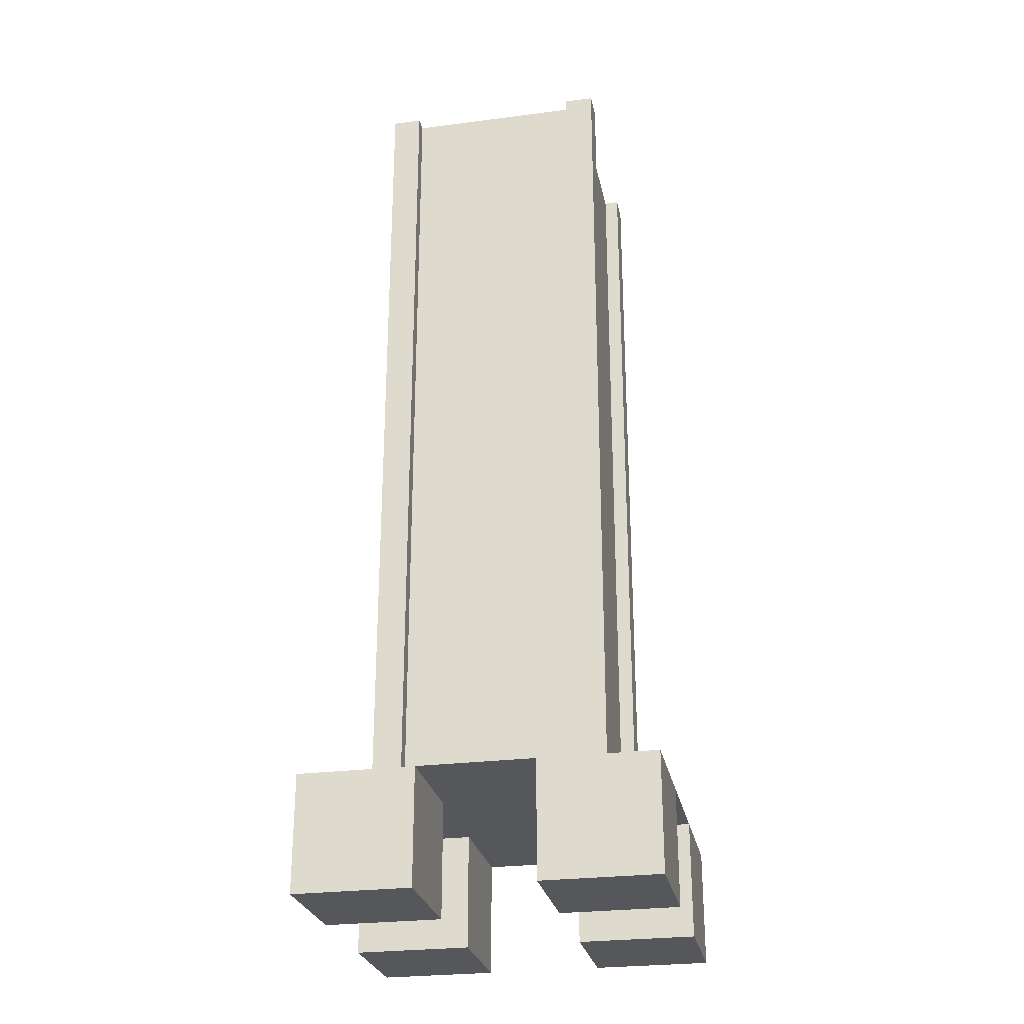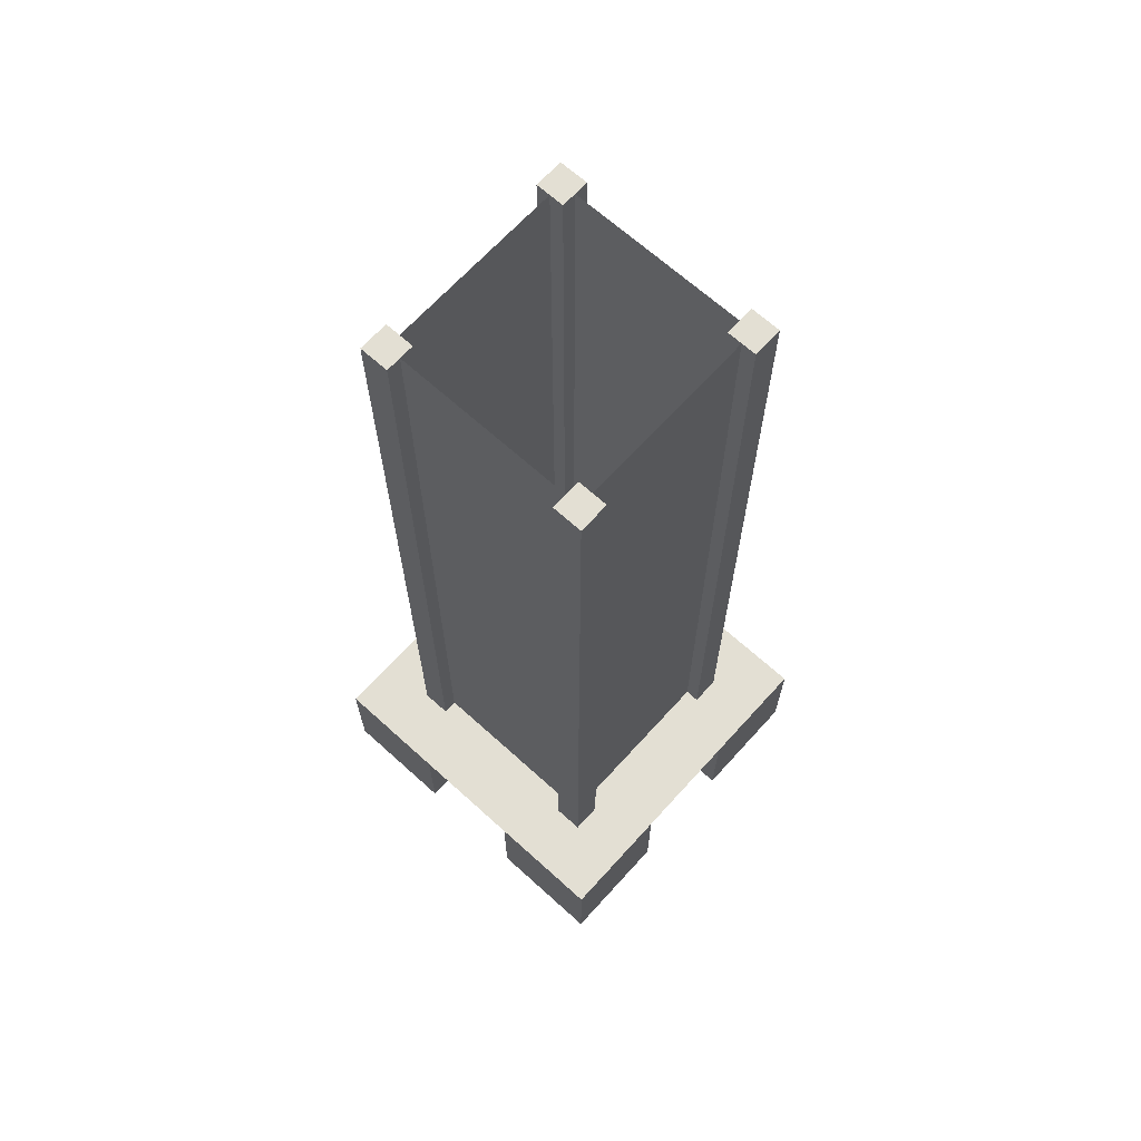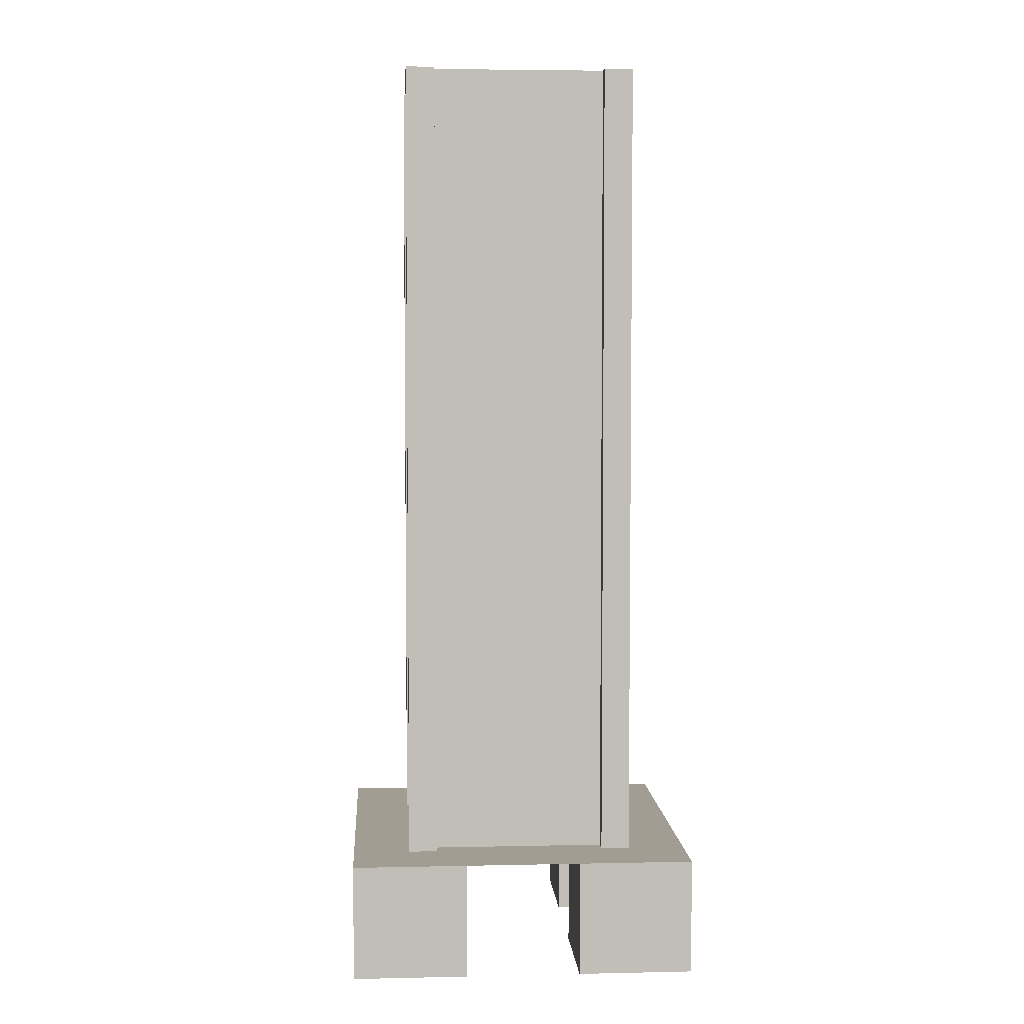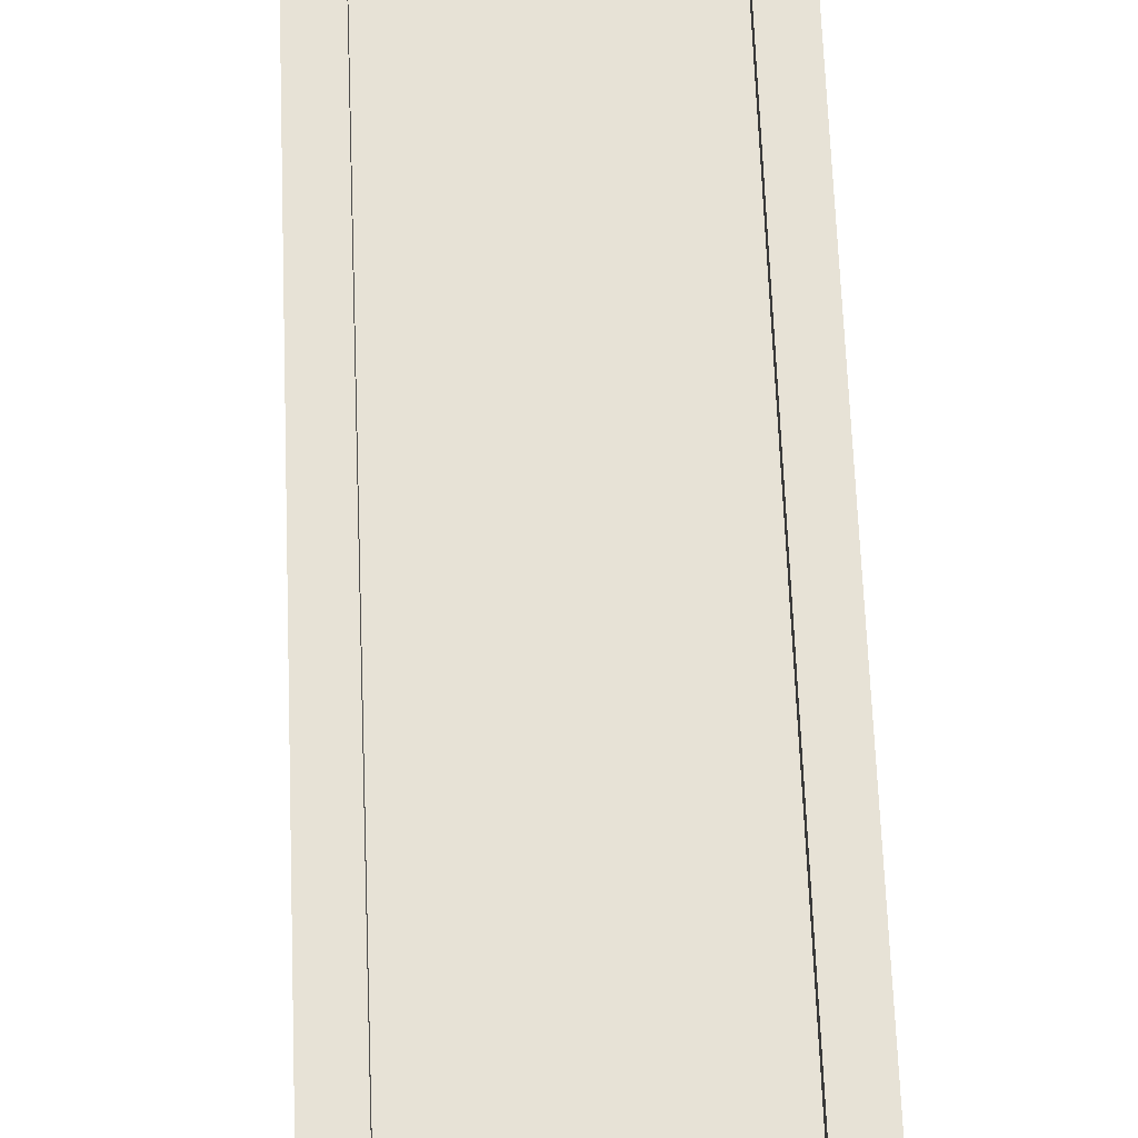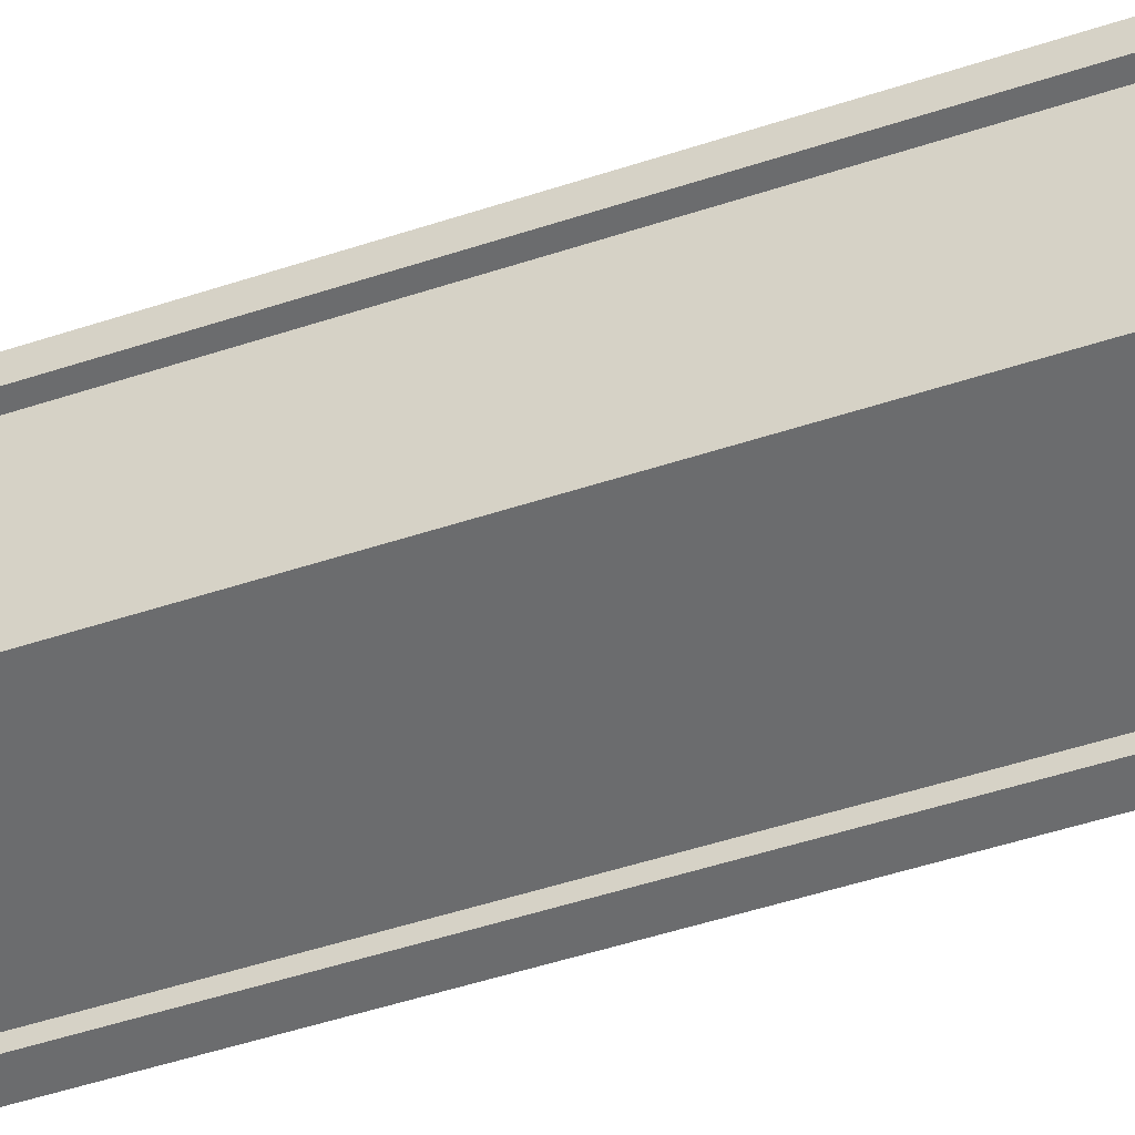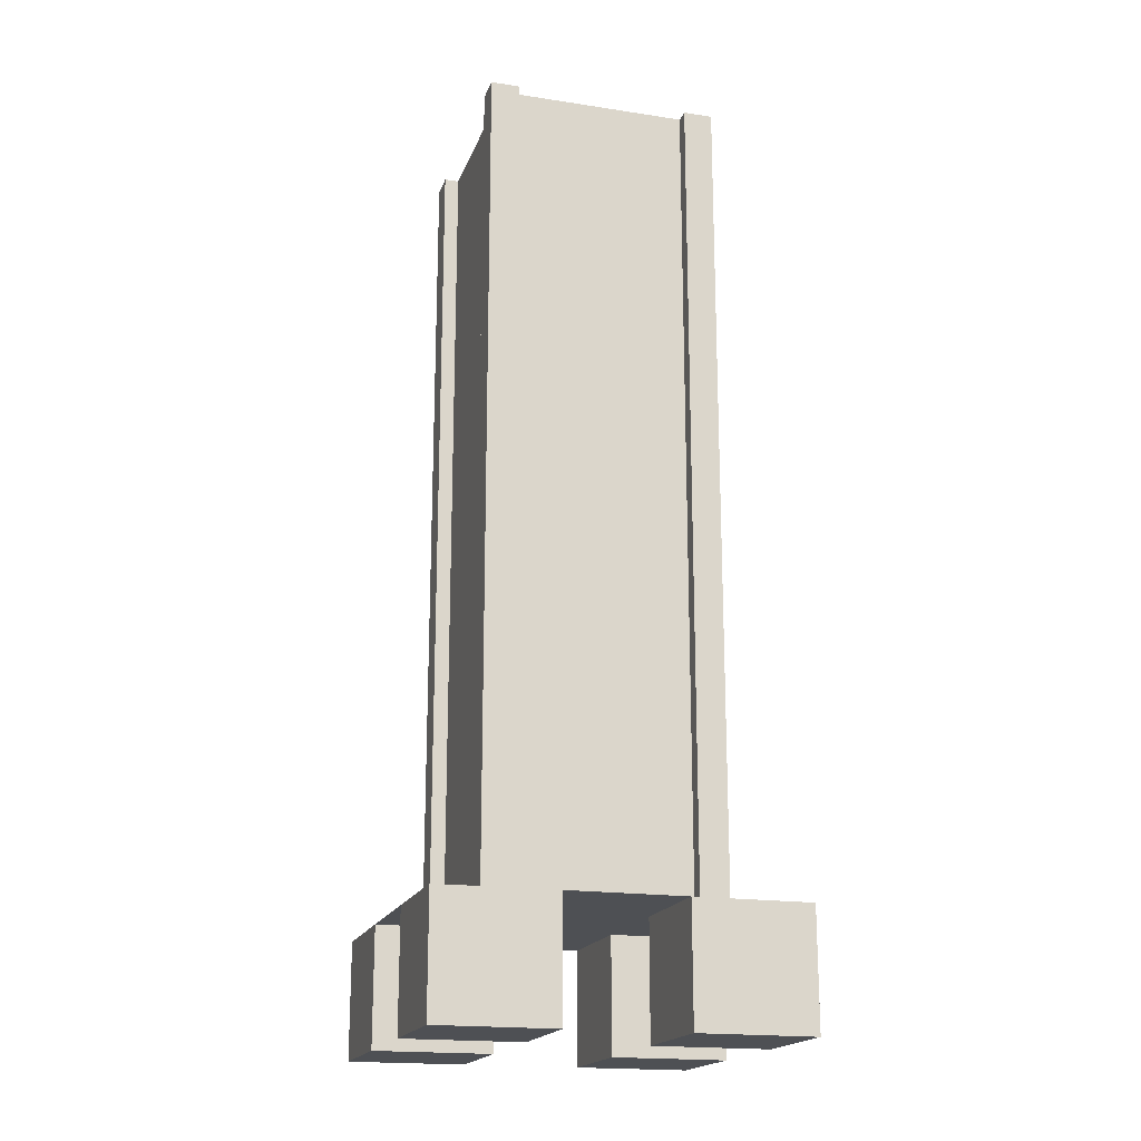
<metadata>
{"format":"obj","ext":"obj","renderer":"f3d","projection":"perspective","resolution":1024,"background":"white","views":[{"elev":-26.8,"azim":-168.6,"up":"+Y"},{"elev":67.1,"azim":132.2,"up":"+Y"},{"elev":4.8,"azim":-3.9,"up":"+Y"},{"elev":63.5,"azim":-2.2,"up":"+Z"},{"elev":-53.6,"azim":109.1,"up":"+Z"},{"elev":-18.5,"azim":-106.4,"up":"+Y"}]}
</metadata>
<code>
o Cube_Cube.001
v 0.5 0 -0.5
v 0.5 1 -0.5
v 0.5 0 -1.5
v 0.5 1 -1.5
v 1.5 0 -0.5
v 1.5 1 -0.5
v 1.5 0 -1.5
v 1.5 1 -1.5
v 0.5 0 1.5
v 0.5 1 1.5
v 0.5 0 0.5
v 0.5 1 0.5
v 1.5 0 1.5
v 1.5 1 1.5
v 1.5 0 0.5
v 1.5 1 0.5
v -1.5 0 -0.5
v -1.5 1 -0.5
v -1.5 0 -1.5
v -1.5 1 -1.5
v -0.5 0 -0.5
v -0.5 1 -0.5
v -0.5 0 -1.5
v -0.5 1 -1.5
v -1.5 0 1.5
v -1.5 1 1.5
v -1.5 0 0.5
v -1.5 1 0.5
v -0.5 0 1.5
v -0.5 1 1.5
v -0.5 0 0.5
v -0.5 1 0.5
v 0.75 1 1
v 0.75 8 1
v 0.75 1 0.75
v 0.75 8 0.75
v 1 1 1
v 1 8 1
v 1 1 0.75
v 1 8 0.75
v 0.75 1 -0.75
v 0.75 8 -0.75
v 0.75 1 -1
v 0.75 8 -1
v 1 1 -0.75
v 1 8 -0.75
v 1 1 -1
v 1 8 -1
v -1 1 -0.75
v -1 8 -0.75
v -1 1 -1
v -1 8 -1
v -0.75 1 -0.75
v -0.75 8 -0.75
v -0.75 1 -1
v -0.75 8 -1
v -1 1 1
v -1 8 1
v -1 1 0.75
v -1 8 0.75
v -0.75 1 1
v -0.75 8 1
v -0.75 1 0.75
v -0.75 8 0.75
v -0.875 1 -0.75
v -0.875 8 -0.75
v -0.875 1 0.75
v -0.875 8 0.75
v 0.875 1 -0.75
v 0.875 8 -0.75
v 0.875 1 0.75
v 0.875 8 0.75
v -0.75 1 0.875
v -0.75 8 0.875
v 0.75 1 0.875
v 0.75 8 0.875
v -0.75 1 -0.875
v -0.75 8 -0.875
v 0.75 1 -0.875
v 0.75 8 -0.875
v 0.75 8 -0.875
v 0.75 1 -0.875
v -0.75 8 -0.875
v -0.75 1 -0.875
v 0.75 8 0.875
v 0.75 1 0.875
v -0.75 8 0.875
v -0.75 1 0.875
v 0.875 8 0.75
v 0.875 1 0.75
v 0.875 8 -0.75
v 0.875 1 -0.75
v -0.875 8 0.75
v -0.875 1 0.75
v -0.875 8 -0.75
v -0.875 1 -0.75
v 0.5 1 -0.5
v 0.5 1 -1.5
v 1.5 1 -0.5
v 0.5 1 1.5
v 0.5 1 0.5
v 1.5 1 0.5
v -1.5 1 -0.5
v -0.5 1 -0.5
v -0.5 1 -1.5
v -1.5 1 0.5
v -0.5 1 1.5
v -0.5 1 0.5
f 4 3 1
f 8 7 3
f 6 5 7
f 2 1 5
f 3 7 5
f 8 4 2
f 12 11 9
f 16 15 11
f 14 13 15
f 10 9 13
f 11 15 13
f 16 12 10
f 20 19 17
f 24 23 19
f 22 21 23
f 18 17 21
f 19 23 21
f 24 20 18
f 28 27 25
f 32 31 27
f 30 29 31
f 26 25 29
f 27 31 29
f 32 28 26
f 6 2 12
f 22 18 28
f 24 22 2
f 32 30 10
f 2 22 32
f 36 35 33
f 40 39 35
f 38 37 39
f 34 33 37
f 44 43 41
f 40 36 34
f 48 47 43
f 46 45 47
f 42 41 45
f 48 44 42
f 52 51 49
f 56 55 51
f 54 53 55
f 50 49 53
f 56 52 50
f 60 59 57
f 64 63 59
f 62 61 63
f 58 57 61
f 64 60 58
f 67 68 66
f 70 72 71
f 75 76 74
f 78 80 79
f 82 81 83
f 87 85 86
f 90 89 91
f 95 93 94
f 101 97 99
f 106 103 104
f 97 104 105
f 100 107 108
f 108 104 97
f 2 4 1
f 4 8 3
f 8 6 7
f 6 2 5
f 1 3 5
f 6 8 2
f 10 12 9
f 12 16 11
f 16 14 15
f 14 10 13
f 9 11 13
f 14 16 10
f 18 20 17
f 20 24 19
f 24 22 23
f 22 18 21
f 17 19 21
f 22 24 18
f 26 28 25
f 28 32 27
f 32 30 31
f 30 26 29
f 25 27 29
f 30 32 26
f 16 6 12
f 32 22 28
f 4 24 2
f 12 32 10
f 12 2 32
f 34 36 33
f 36 40 35
f 40 38 39
f 38 34 37
f 42 44 41
f 38 40 34
f 44 48 43
f 48 46 47
f 46 42 45
f 46 48 42
f 50 52 49
f 52 56 51
f 56 54 55
f 54 50 53
f 54 56 50
f 58 60 57
f 60 64 59
f 64 62 63
f 62 58 61
f 62 64 58
f 65 67 66
f 69 70 71
f 73 75 74
f 77 78 79
f 84 82 83
f 88 87 86
f 92 90 91
f 96 95 94
f 102 101 99
f 108 106 104
f 98 97 105
f 101 100 108
f 101 108 97

</code>
